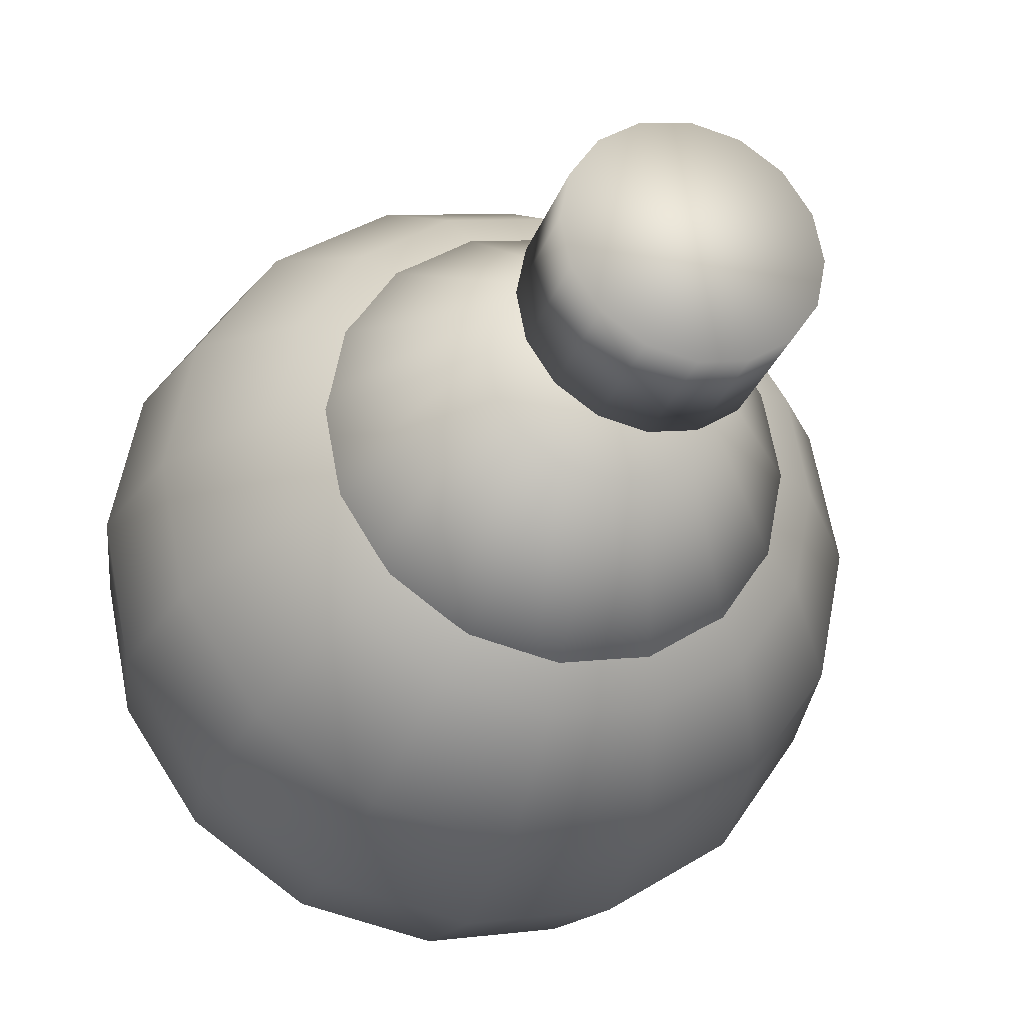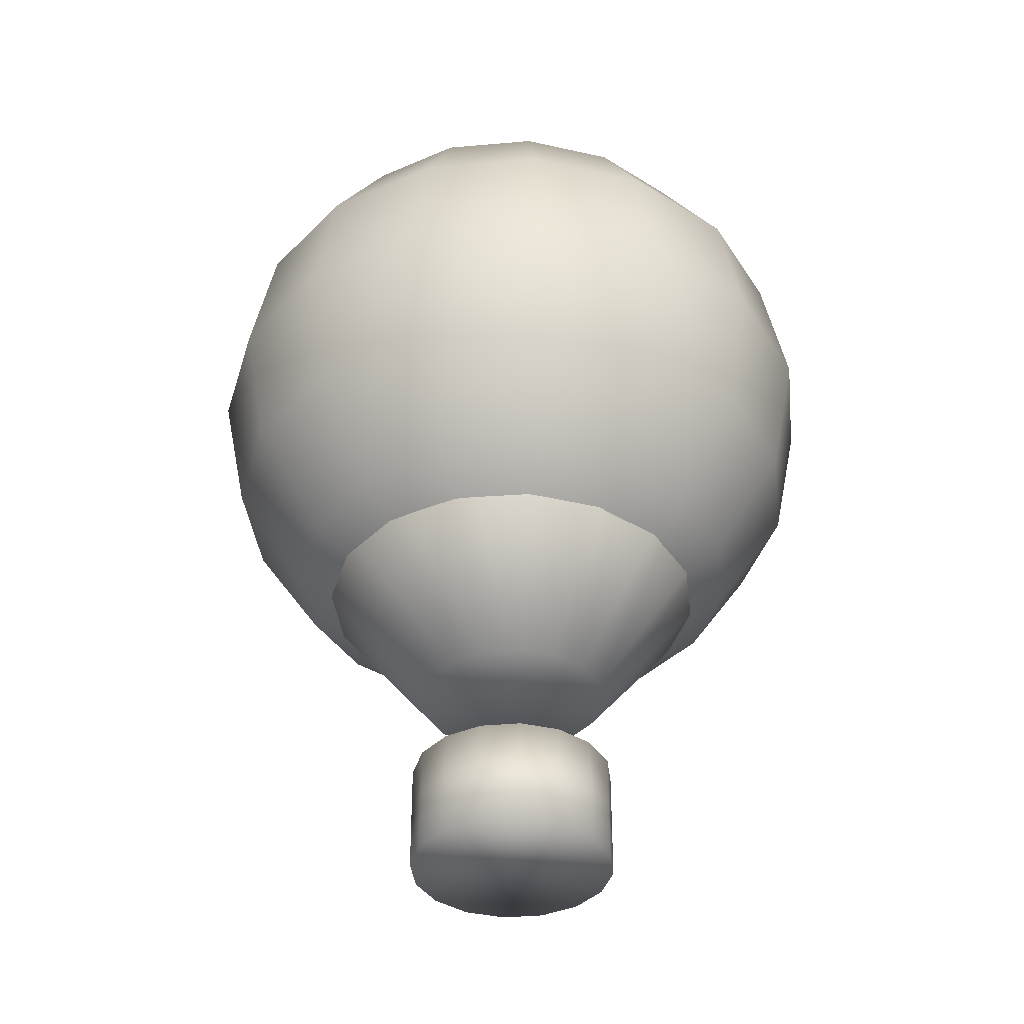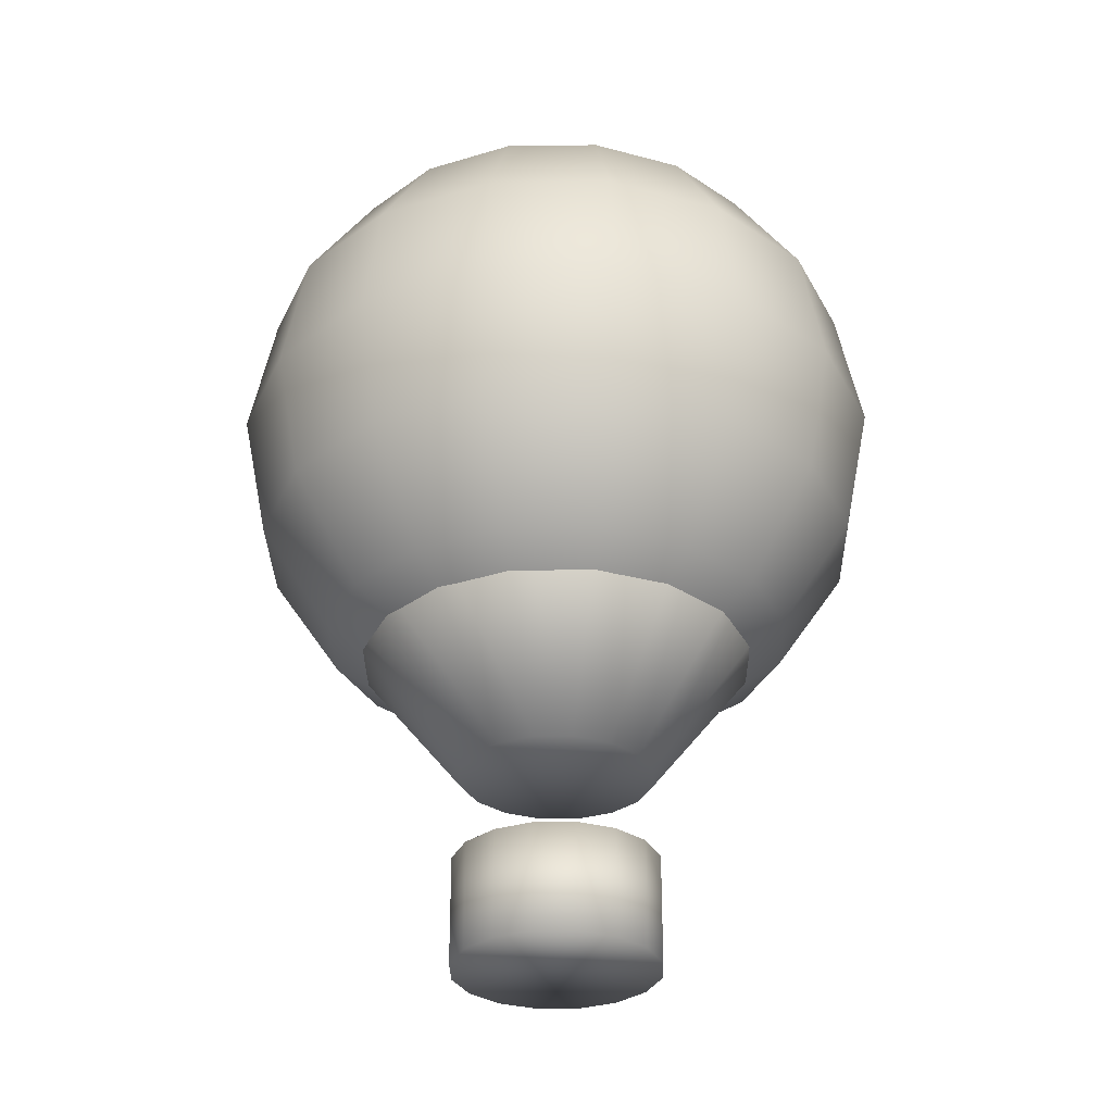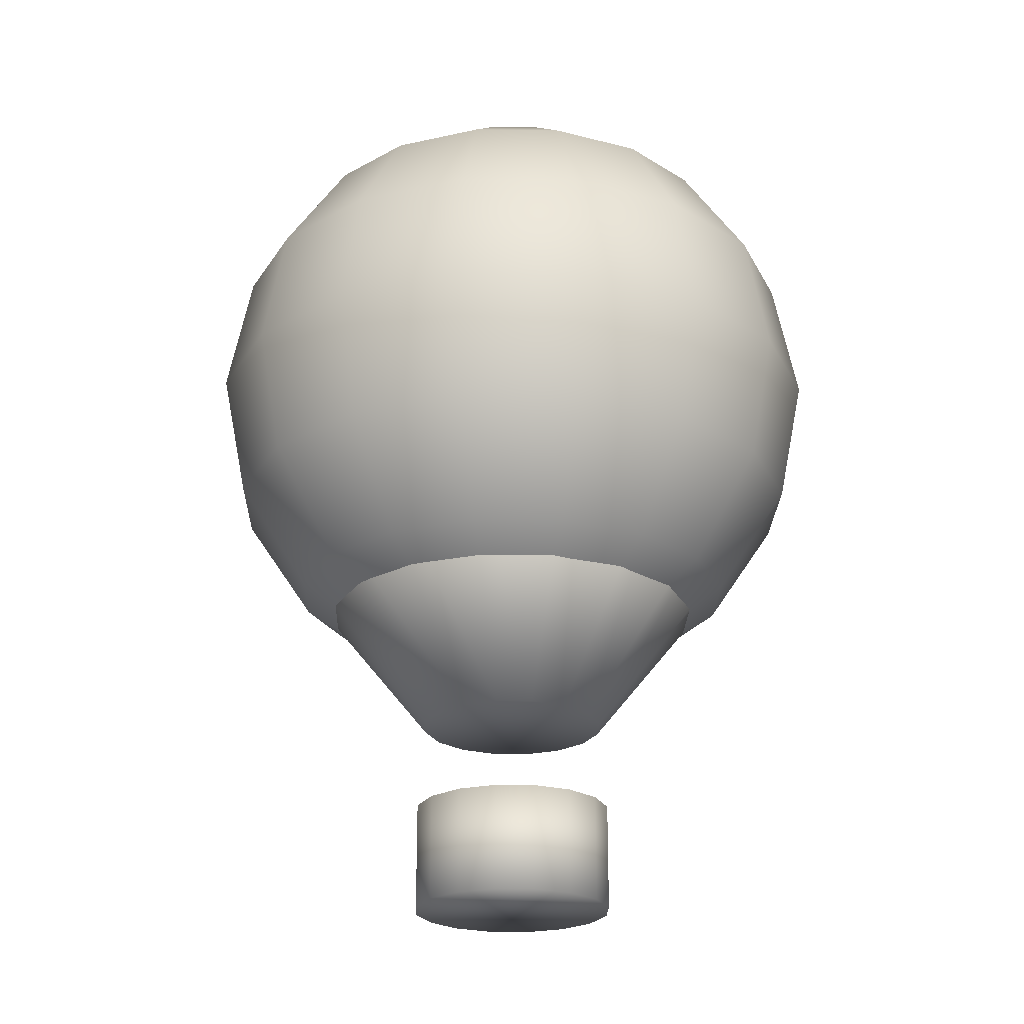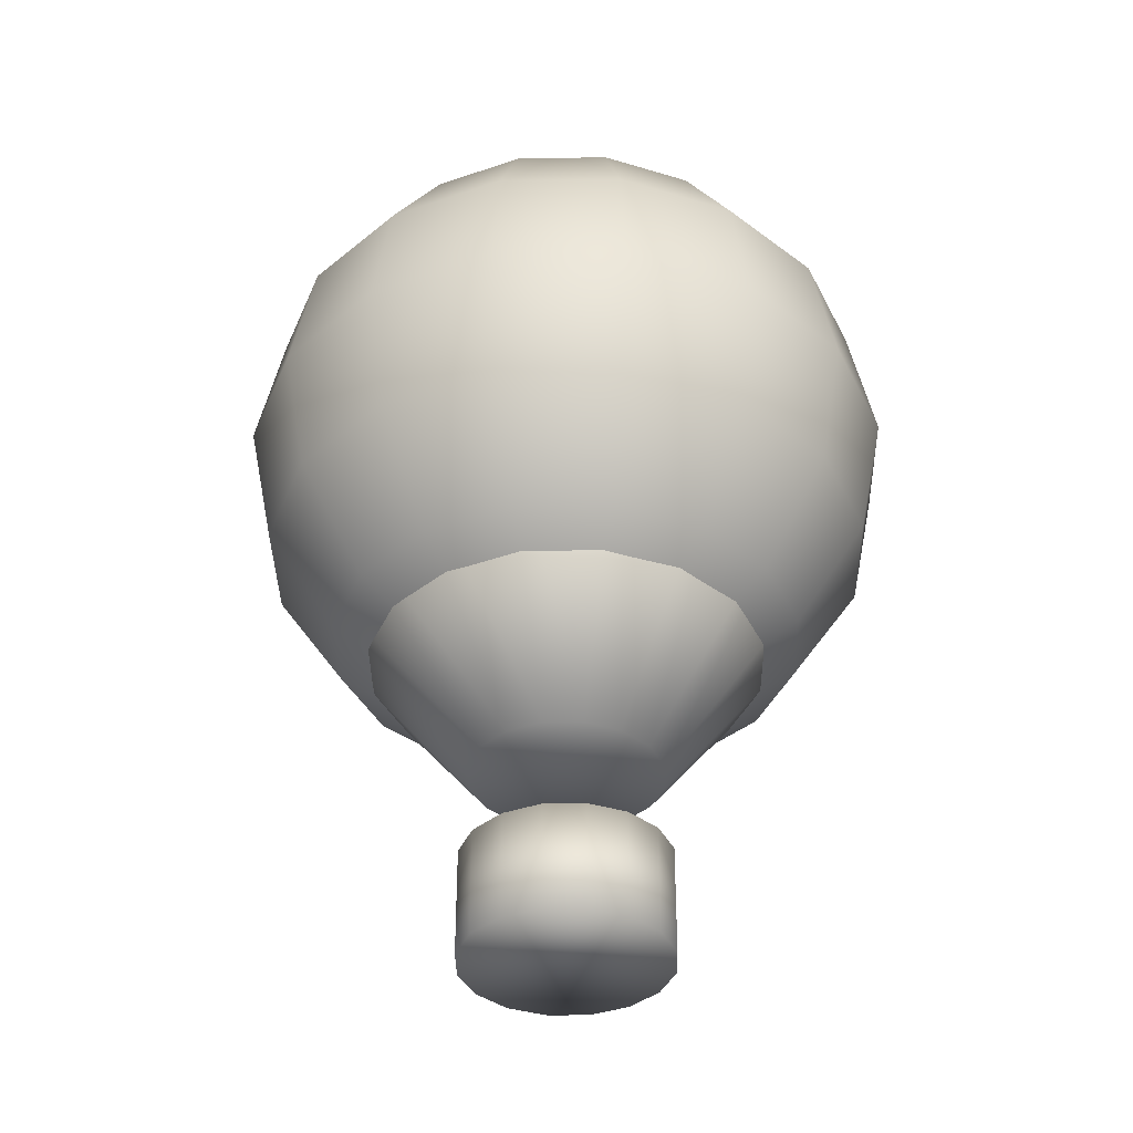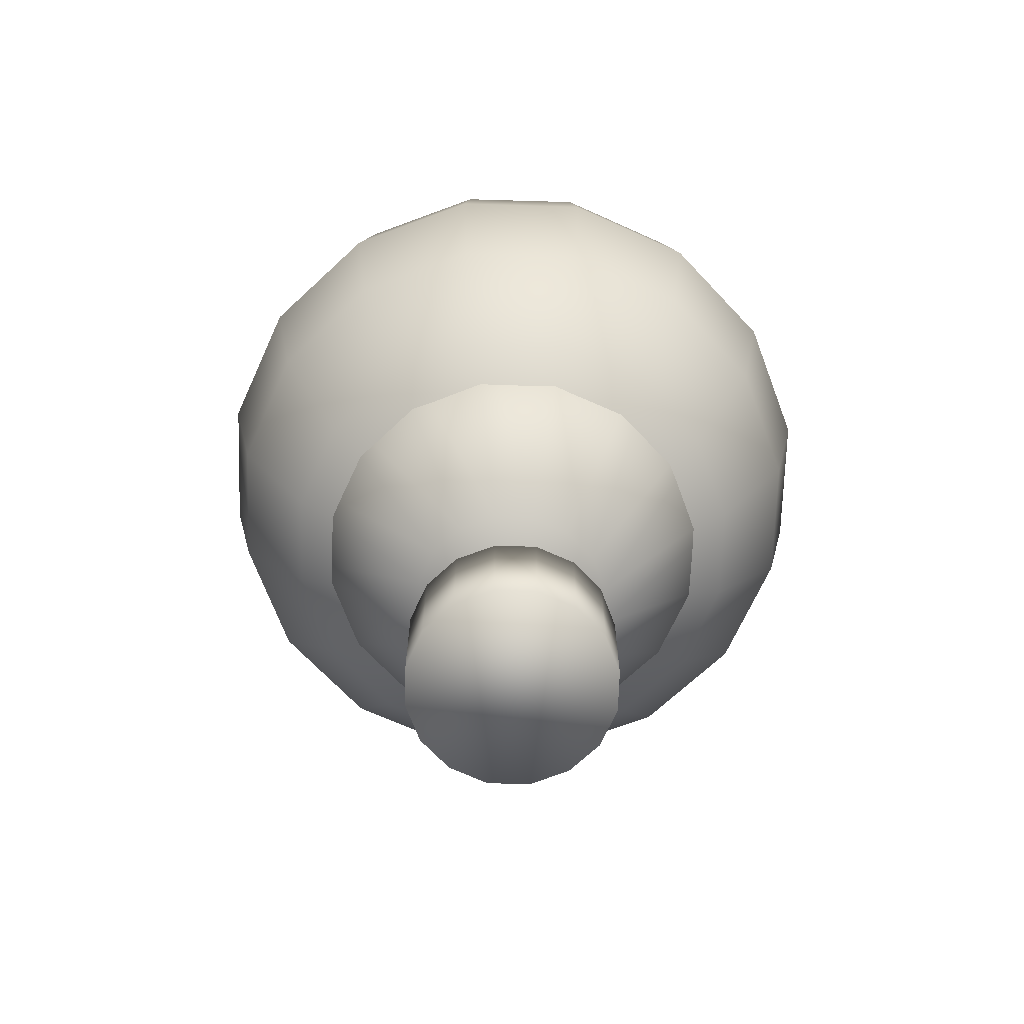
<metadata>
{"format":"obj","ext":"obj","renderer":"f3d","projection":"perspective","resolution":1024,"background":"white","views":[{"elev":-27.0,"azim":-16.9,"up":"+Z"},{"elev":-38.0,"azim":62.7,"up":"+Y"},{"elev":-30.8,"azim":147.4,"up":"+Y"},{"elev":-23.0,"azim":99.7,"up":"+Y"},{"elev":-37.6,"azim":125.0,"up":"+Y"},{"elev":-68.6,"azim":-35.6,"up":"+Y"}]}
</metadata>
<code>
v -2.9e-07 0.4676 9.1e-07
v -2.9e-07 -0.2544 -1.4e-07
v 0.1383 0.4402 9.1e-07
v 0.1278 0.4402 -0.05271
v 0.09783 0.4402 -0.09783
v 0.05271 0.4402 -0.1278
v -2.9e-07 0.4402 -0.1383
v -0.05271 0.4402 -0.1278
v -0.09783 0.4402 -0.09783
v -0.1278 0.4402 -0.05271
v -0.1383 0.4402 9.1e-07
v -0.1278 0.4402 0.05271
v -0.09783 0.4402 0.09783
v -0.05271 0.4402 0.1278
v -2.9e-07 0.4402 0.1383
v 0.05271 0.4402 0.1278
v 0.09783 0.4402 0.09783
v 0.1278 0.4402 0.05271
v 0.2552 0.3619 -1.4e-07
v 0.2357 0.3619 -0.09783
v 0.1805 0.3619 -0.1805
v 0.09783 0.3619 -0.2357
v -2.9e-07 0.3619 -0.2552
v -0.09783 0.3619 -0.2357
v -0.1805 0.3619 -0.1805
v -0.2357 0.3619 -0.09783
v -0.2552 0.3619 -1.4e-07
v -0.2357 0.3619 0.09783
v -0.1805 0.3619 0.1805
v -0.09783 0.3619 0.2357
v -2.9e-07 0.3619 0.2552
v 0.09783 0.3619 0.2357
v 0.1805 0.3619 0.1805
v 0.2357 0.3619 0.09783
v 0.3336 0.2449 -1.4e-07
v 0.3083 0.2449 -0.1278
v 0.2357 0.2449 -0.2357
v 0.1278 0.2449 -0.3083
v -2.9e-07 0.2449 -0.3336
v -0.1278 0.2449 -0.3083
v -0.2357 0.2449 -0.2357
v -0.3083 0.2449 -0.1278
v -0.3336 0.2449 -1.4e-07
v -0.3083 0.2449 0.1278
v -0.2357 0.2449 0.2357
v -0.1278 0.2449 0.3083
v -2.9e-07 0.2449 0.3336
v 0.1278 0.2449 0.3083
v 0.2357 0.2449 0.2357
v 0.3083 0.2449 0.1278
v 0.361 0.1066 -1.4e-07
v 0.3336 0.1066 -0.1383
v 0.2552 0.1066 -0.2552
v 0.1383 0.1066 -0.3336
v -2.9e-07 0.1066 -0.361
v -0.1383 0.1066 -0.3336
v -0.2552 0.1066 -0.2552
v -0.3336 0.1066 -0.1383
v -0.361 0.1066 -1.4e-07
v -0.3336 0.1066 0.1383
v -0.2552 0.1066 0.2552
v -0.1383 0.1066 0.3336
v -2.9e-07 0.1066 0.361
v 0.1383 0.1066 0.3336
v 0.2552 0.1066 0.2552
v 0.3336 0.1066 0.1383
v 0.3336 -0.03164 -1.4e-07
v 0.3083 -0.03164 -0.1278
v 0.2357 -0.03164 -0.2357
v 0.1278 -0.03164 -0.3083
v -2.9e-07 -0.03164 -0.3336
v -0.1278 -0.03164 -0.3083
v -0.2357 -0.03164 -0.2357
v -0.3083 -0.03164 -0.1278
v -0.3336 -0.03164 -1.4e-07
v -0.3083 -0.03164 0.1278
v -0.2357 -0.03164 0.2357
v -0.1278 -0.03164 0.3083
v -2.9e-07 -0.03164 0.3336
v 0.1278 -0.03164 0.3083
v 0.2357 -0.03164 0.2357
v 0.3083 -0.03164 0.1278
v 0.2552 -0.1486 -1.4e-07
v 0.2357 -0.1486 -0.09783
v 0.1805 -0.1486 -0.1805
v 0.09783 -0.1486 -0.2357
v -2.9e-07 -0.1486 -0.2552
v -0.09783 -0.1486 -0.2357
v -0.1805 -0.1486 -0.1805
v -0.2357 -0.1486 -0.09783
v -0.2552 -0.1486 -1.4e-07
v -0.2357 -0.1486 0.09783
v -0.1805 -0.1486 0.1805
v -0.09783 -0.1486 0.2357
v -2.9e-07 -0.1486 0.2552
v 0.09783 -0.1486 0.2357
v 0.1805 -0.1486 0.1805
v 0.2357 -0.1486 0.09783
v 0.1383 -0.2269 -1.4e-07
v 0.1278 -0.2269 -0.05271
v 0.09783 -0.2269 -0.09783
v 0.05271 -0.2269 -0.1278
v -2.9e-07 -0.2269 -0.1383
v -0.05271 -0.2269 -0.1278
v -0.09783 -0.2269 -0.09783
v -0.1278 -0.2269 -0.05271
v -0.1383 -0.2269 -1.4e-07
v -0.1278 -0.2269 0.05271
v -0.09783 -0.2269 0.09783
v -0.05271 -0.2269 0.1278
v -2.9e-07 -0.2269 0.1383
v 0.05271 -0.2269 0.1278
v 0.09783 -0.2269 0.09783
v 0.1278 -0.2269 0.05271
v 0.1072 -0.3125 -1.4e-07
v 0.09899 -0.3125 -0.03996
v 0.07573 -0.3125 -0.07399
v 0.04108 -0.3125 -0.09668
v -2.9e-07 -0.3125 -0.1046
v -0.04108 -0.3125 -0.09668
v -0.07573 -0.3125 -0.07399
v -0.09899 -0.3125 -0.03996
v -0.1072 -0.3125 -1.4e-07
v -0.09899 -0.3125 0.03996
v -0.07573 -0.3125 0.07399
v -0.04108 -0.3125 0.09668
v -2.9e-07 -0.3125 0.1046
v 0.04108 -0.3125 0.09668
v 0.07573 -0.3125 0.07399
v 0.09899 -0.3125 0.03996
v 0.33 -0.0302 -1.4e-07
v 0.3052 -0.0302 -0.1275
v 0.2343 -0.0302 -0.2353
v 0.1264 -0.0302 -0.3082
v -2.9e-07 -0.0302 -0.3335
v -0.1264 -0.0302 -0.3082
v -0.2343 -0.0302 -0.2353
v -0.3052 -0.0302 -0.1275
v -0.33 -0.0302 -1.4e-07
v -0.3052 -0.0302 0.1275
v -0.2343 -0.0302 0.2353
v -0.1264 -0.0302 0.3082
v -2.9e-07 -0.0302 0.3335
v 0.1264 -0.0302 0.3082
v 0.2343 -0.0302 0.2353
v 0.3052 -0.0302 0.1275
v 0.1123 -0.5324 -1.4e-07
v 0.1037 -0.5324 -0.04314
v 0.07938 -0.5324 -0.07963
v 0.043 -0.5324 -0.1041
v -2.9e-07 -0.5324 -0.1126
v -0.043 -0.5324 -0.1041
v -0.07938 -0.5324 -0.07963
v -0.1037 -0.5324 -0.04314
v -0.1123 -0.5324 -1.4e-07
v -0.1037 -0.5324 0.04314
v -0.07938 -0.5324 0.07963
v -0.043 -0.5324 0.1041
v -2.9e-07 -0.5324 0.1126
v 0.043 -0.5324 0.1041
v 0.07938 -0.5324 0.07963
v 0.1037 -0.5324 0.04314
v 0.1123 -0.4136 -1.4e-07
v 0.1037 -0.4136 -0.04314
v 0.07938 -0.4136 -0.07963
v 0.043 -0.4136 -0.1041
v -2.9e-07 -0.4136 -0.1126
v -0.043 -0.4136 -0.1041
v -0.07938 -0.4136 -0.07963
v -0.1037 -0.4136 -0.04314
v -0.1123 -0.4136 -1.4e-07
v -0.1037 -0.4136 0.04314
v -0.07938 -0.4136 0.07963
v -0.043 -0.4136 0.1041
v -2.9e-07 -0.4136 0.1126
v 0.043 -0.4136 0.1041
v 0.07938 -0.4136 0.07963
v 0.1037 -0.4136 0.04314
f 3 4 1
f 4 5 1
f 5 6 1
f 6 7 1
f 7 8 1
f 8 9 1
f 9 10 1
f 10 11 1
f 11 12 1
f 12 13 1
f 13 14 1
f 14 15 1
f 15 16 1
f 16 17 1
f 17 18 1
f 18 3 1
f 19 20 4
f 20 21 5
f 21 22 6
f 22 23 7
f 23 24 8
f 24 25 9
f 25 26 10
f 26 27 11
f 27 28 12
f 28 29 13
f 29 30 14
f 30 31 15
f 31 32 16
f 32 33 17
f 33 34 18
f 34 19 3
f 35 36 20
f 36 37 21
f 37 38 22
f 38 39 23
f 39 40 24
f 40 41 25
f 41 42 26
f 42 43 27
f 43 44 28
f 44 45 29
f 45 46 30
f 46 47 31
f 47 48 32
f 48 49 33
f 49 50 34
f 50 35 19
f 51 52 36
f 52 53 37
f 53 54 38
f 54 55 39
f 55 56 40
f 56 57 41
f 57 58 42
f 58 59 43
f 59 60 44
f 60 61 45
f 61 62 46
f 62 63 47
f 63 64 48
f 64 65 49
f 65 66 50
f 66 51 35
f 67 68 52
f 68 69 53
f 69 70 54
f 70 71 55
f 71 72 56
f 72 73 57
f 73 74 58
f 74 75 59
f 75 76 60
f 76 77 61
f 77 78 62
f 78 79 63
f 79 80 64
f 80 81 65
f 81 82 66
f 82 67 51
f 83 84 68
f 84 85 69
f 85 86 70
f 86 87 71
f 87 88 72
f 88 89 73
f 89 90 74
f 90 91 75
f 91 92 76
f 92 93 77
f 93 94 78
f 94 95 79
f 95 96 80
f 96 97 81
f 97 98 82
f 98 83 67
f 99 100 84
f 100 101 85
f 101 102 86
f 102 103 87
f 103 104 88
f 104 105 89
f 105 106 90
f 106 107 91
f 107 108 92
f 108 109 93
f 109 110 94
f 110 111 95
f 111 112 96
f 112 113 97
f 113 114 98
f 114 99 83
f 2 100 99
f 2 101 100
f 2 102 101
f 2 103 102
f 2 104 103
f 2 105 104
f 2 106 105
f 2 107 106
f 2 108 107
f 2 109 108
f 2 110 109
f 2 111 110
f 2 112 111
f 2 113 112
f 2 114 113
f 2 99 114
f 131 115 116
f 132 116 117
f 133 117 118
f 134 118 119
f 135 119 120
f 136 120 121
f 137 121 122
f 138 122 123
f 139 123 124
f 140 124 125
f 141 125 126
f 142 126 127
f 143 127 128
f 144 128 129
f 145 129 130
f 146 130 115
f 131 132 133
f 130 129 128
f 163 147 148
f 164 148 149
f 165 149 150
f 166 150 151
f 167 151 152
f 168 152 153
f 169 153 154
f 170 154 155
f 171 155 156
f 172 156 157
f 173 157 158
f 174 158 159
f 175 159 160
f 176 160 161
f 177 161 162
f 178 162 147
f 163 164 165
f 162 161 160
f 19 4 3
f 20 5 4
f 21 6 5
f 22 7 6
f 23 8 7
f 24 9 8
f 25 10 9
f 26 11 10
f 27 12 11
f 28 13 12
f 29 14 13
f 30 15 14
f 31 16 15
f 32 17 16
f 33 18 17
f 34 3 18
f 35 20 19
f 36 21 20
f 37 22 21
f 38 23 22
f 39 24 23
f 40 25 24
f 41 26 25
f 42 27 26
f 43 28 27
f 44 29 28
f 45 30 29
f 46 31 30
f 47 32 31
f 48 33 32
f 49 34 33
f 50 19 34
f 51 36 35
f 52 37 36
f 53 38 37
f 54 39 38
f 55 40 39
f 56 41 40
f 57 42 41
f 58 43 42
f 59 44 43
f 60 45 44
f 61 46 45
f 62 47 46
f 63 48 47
f 64 49 48
f 65 50 49
f 66 35 50
f 67 52 51
f 68 53 52
f 69 54 53
f 70 55 54
f 71 56 55
f 72 57 56
f 73 58 57
f 74 59 58
f 75 60 59
f 76 61 60
f 77 62 61
f 78 63 62
f 79 64 63
f 80 65 64
f 81 66 65
f 82 51 66
f 83 68 67
f 84 69 68
f 85 70 69
f 86 71 70
f 87 72 71
f 88 73 72
f 89 74 73
f 90 75 74
f 91 76 75
f 92 77 76
f 93 78 77
f 94 79 78
f 95 80 79
f 96 81 80
f 97 82 81
f 98 67 82
f 99 84 83
f 100 85 84
f 101 86 85
f 102 87 86
f 103 88 87
f 104 89 88
f 105 90 89
f 106 91 90
f 107 92 91
f 108 93 92
f 109 94 93
f 110 95 94
f 111 96 95
f 112 97 96
f 113 98 97
f 114 83 98
f 131 116 132
f 132 117 133
f 133 118 134
f 134 119 135
f 135 120 136
f 136 121 137
f 137 122 138
f 138 123 139
f 139 124 140
f 140 125 141
f 141 126 142
f 142 127 143
f 143 128 144
f 144 129 145
f 145 130 146
f 146 115 131
f 131 133 134
f 131 134 135
f 131 135 136
f 131 136 137
f 131 137 138
f 131 138 139
f 131 139 140
f 131 140 141
f 131 141 142
f 131 142 143
f 131 143 144
f 131 144 145
f 131 145 146
f 130 128 127
f 130 127 126
f 130 126 125
f 130 125 124
f 130 124 123
f 130 123 122
f 130 122 121
f 130 121 120
f 130 120 119
f 130 119 118
f 130 118 117
f 130 117 116
f 130 116 115
f 163 148 164
f 164 149 165
f 165 150 166
f 166 151 167
f 167 152 168
f 168 153 169
f 169 154 170
f 170 155 171
f 171 156 172
f 172 157 173
f 173 158 174
f 174 159 175
f 175 160 176
f 176 161 177
f 177 162 178
f 178 147 163
f 163 165 166
f 163 166 167
f 163 167 168
f 163 168 169
f 163 169 170
f 163 170 171
f 163 171 172
f 163 172 173
f 163 173 174
f 163 174 175
f 163 175 176
f 163 176 177
f 163 177 178
f 162 160 159
f 162 159 158
f 162 158 157
f 162 157 156
f 162 156 155
f 162 155 154
f 162 154 153
f 162 153 152
f 162 152 151
f 162 151 150
f 162 150 149
f 162 149 148
f 162 148 147

</code>
